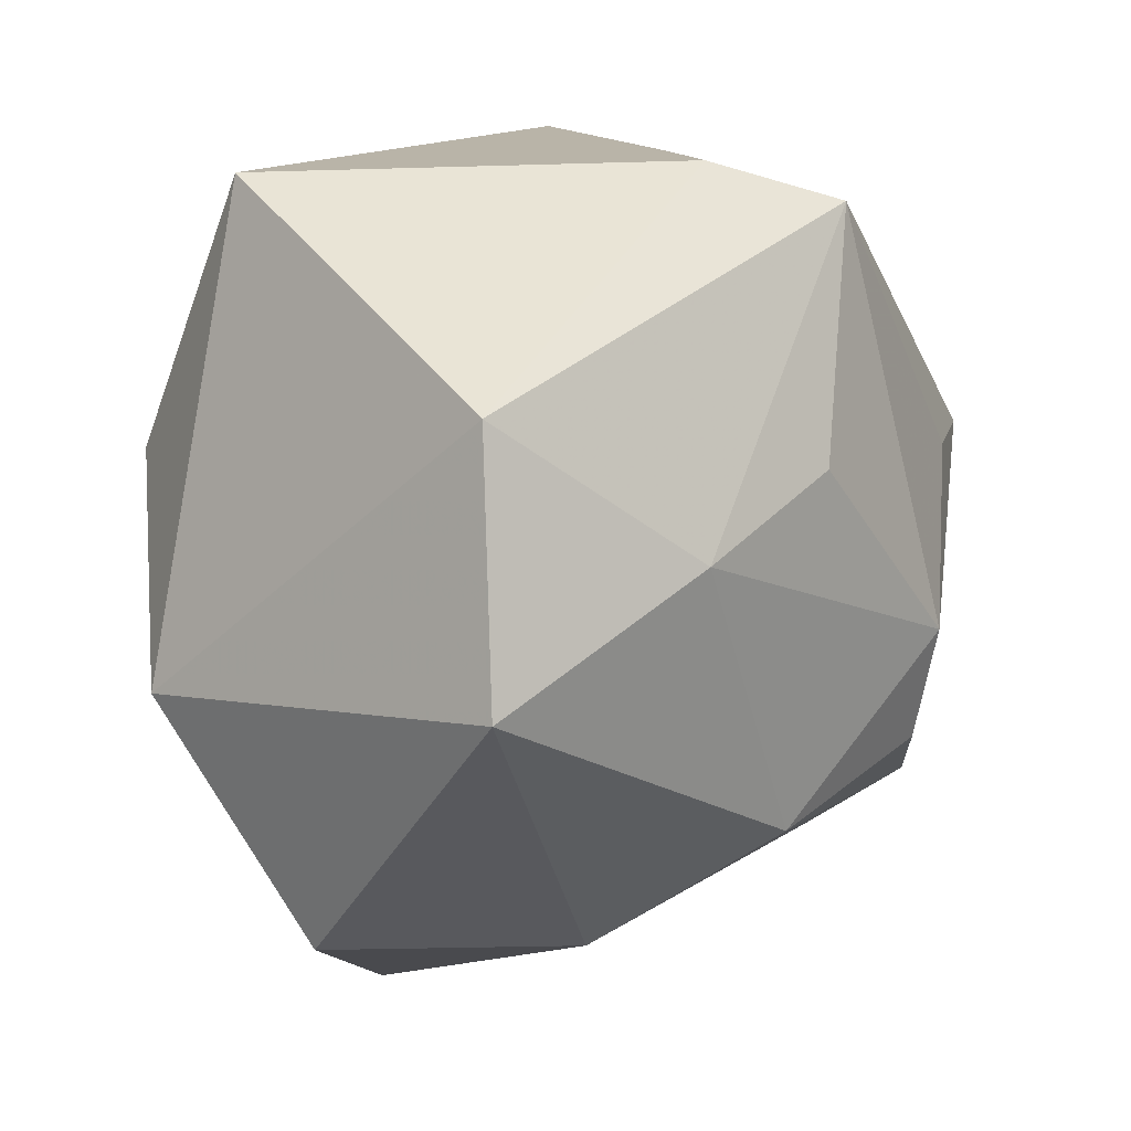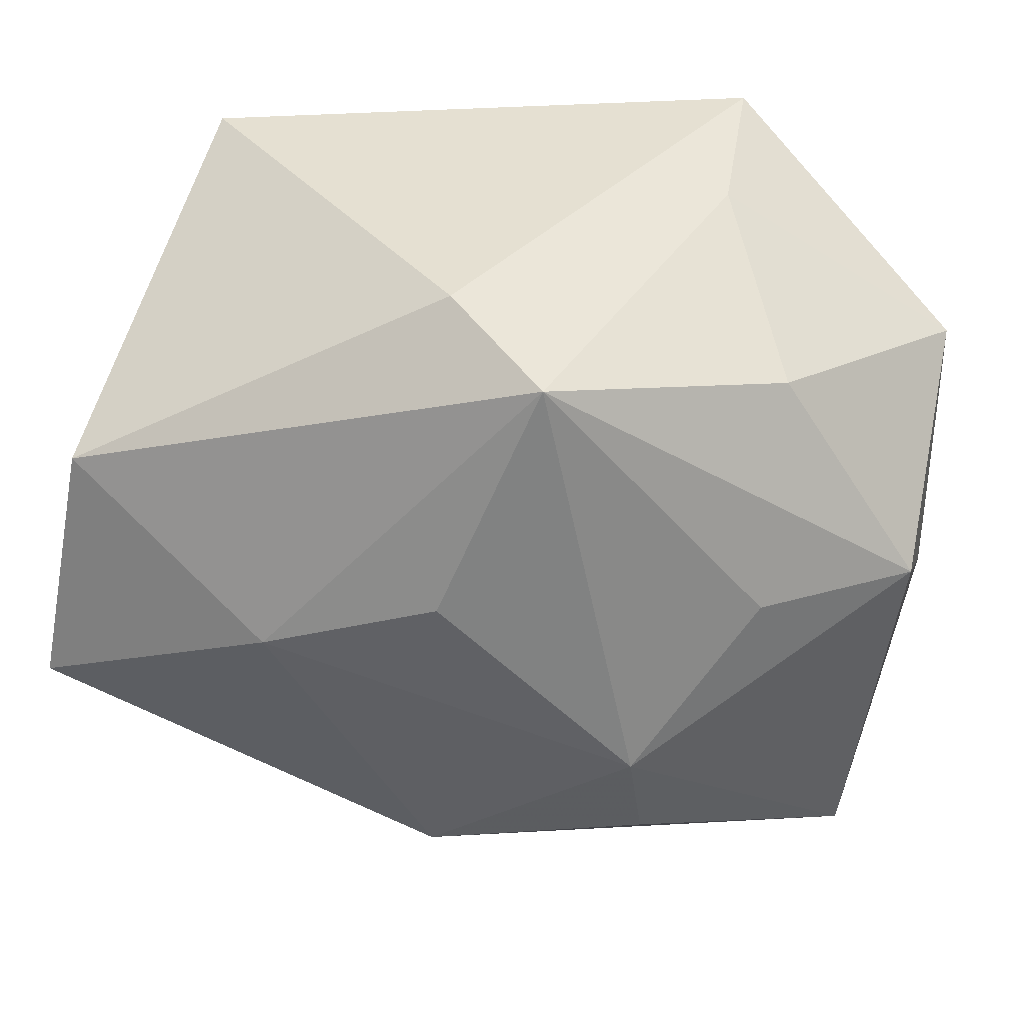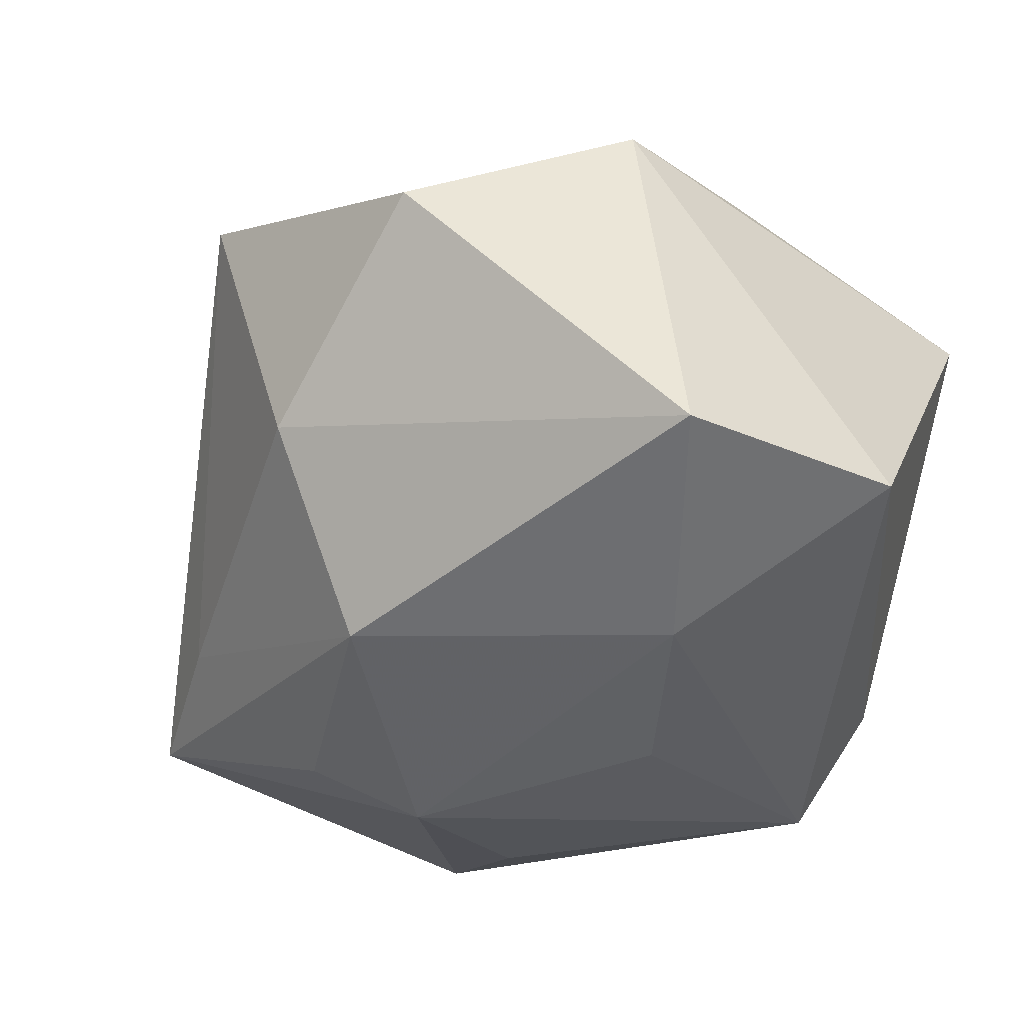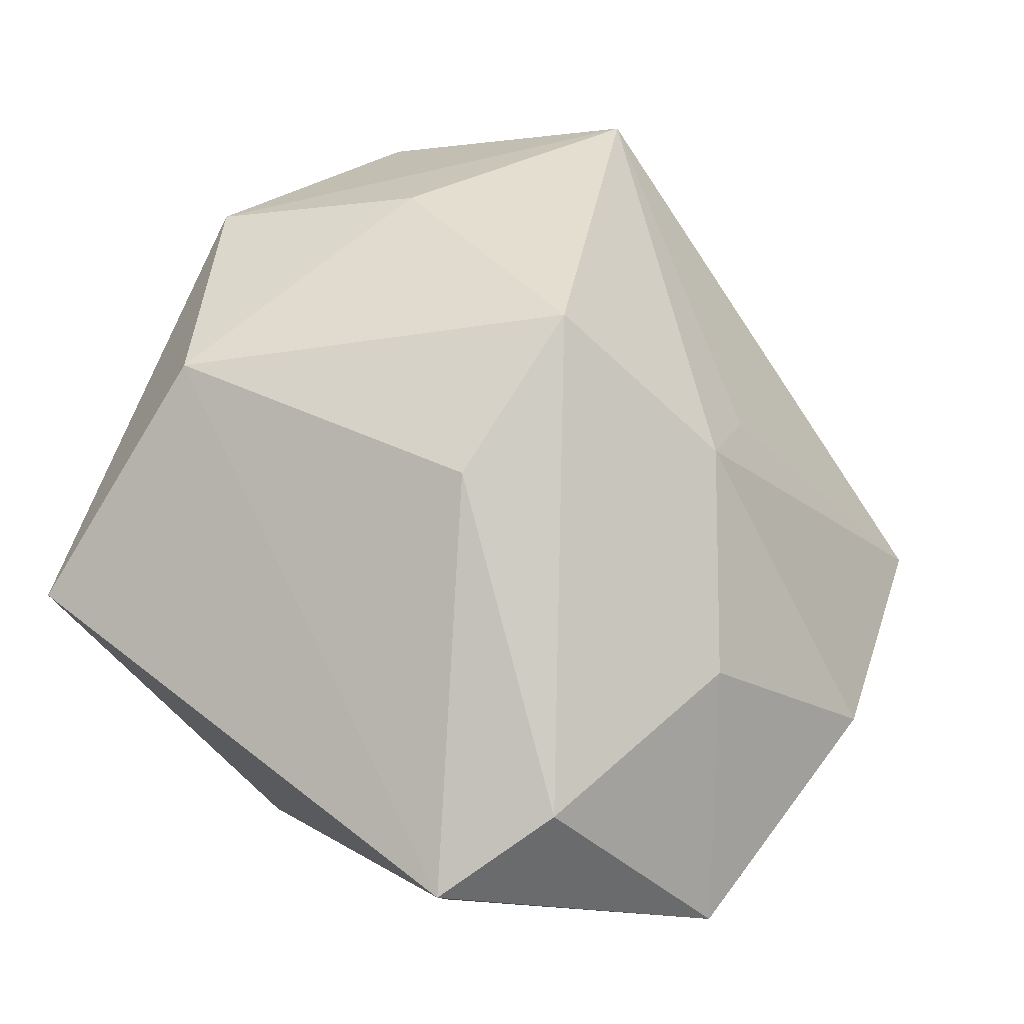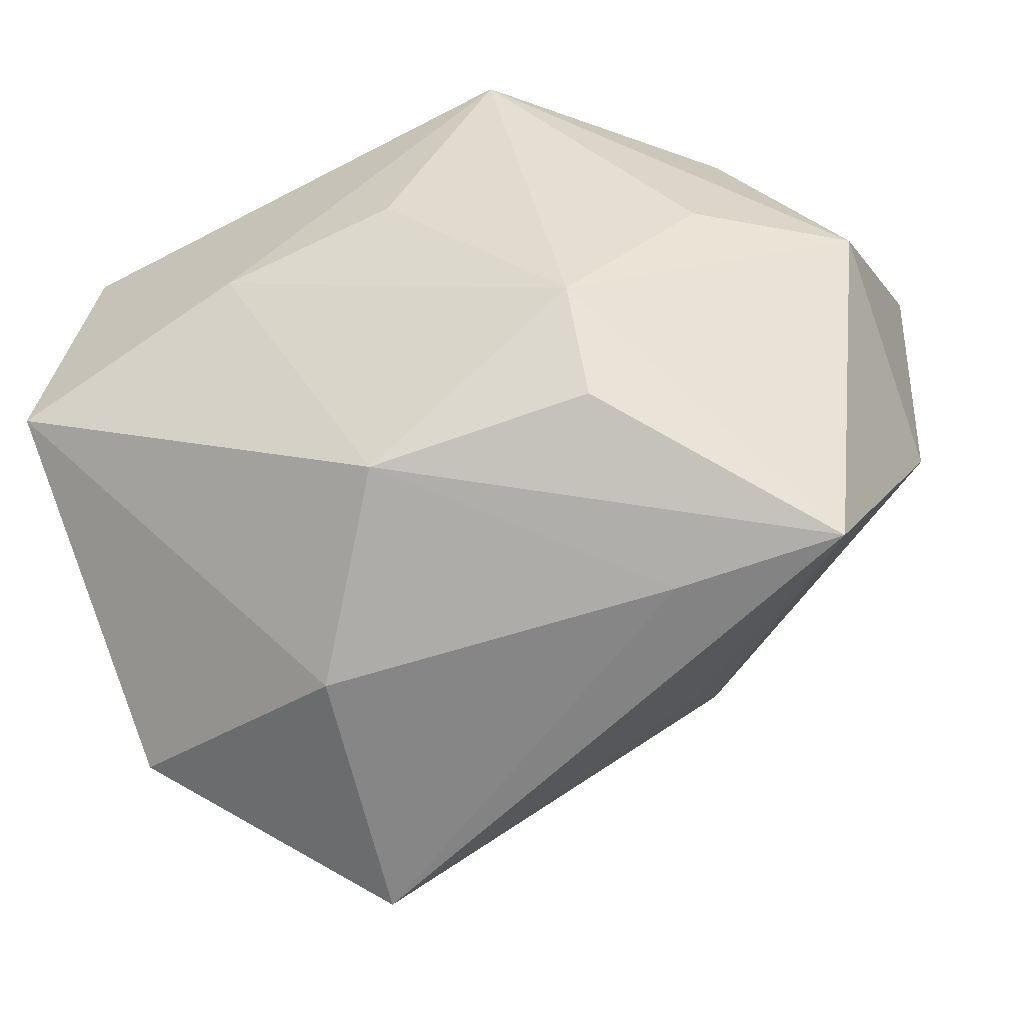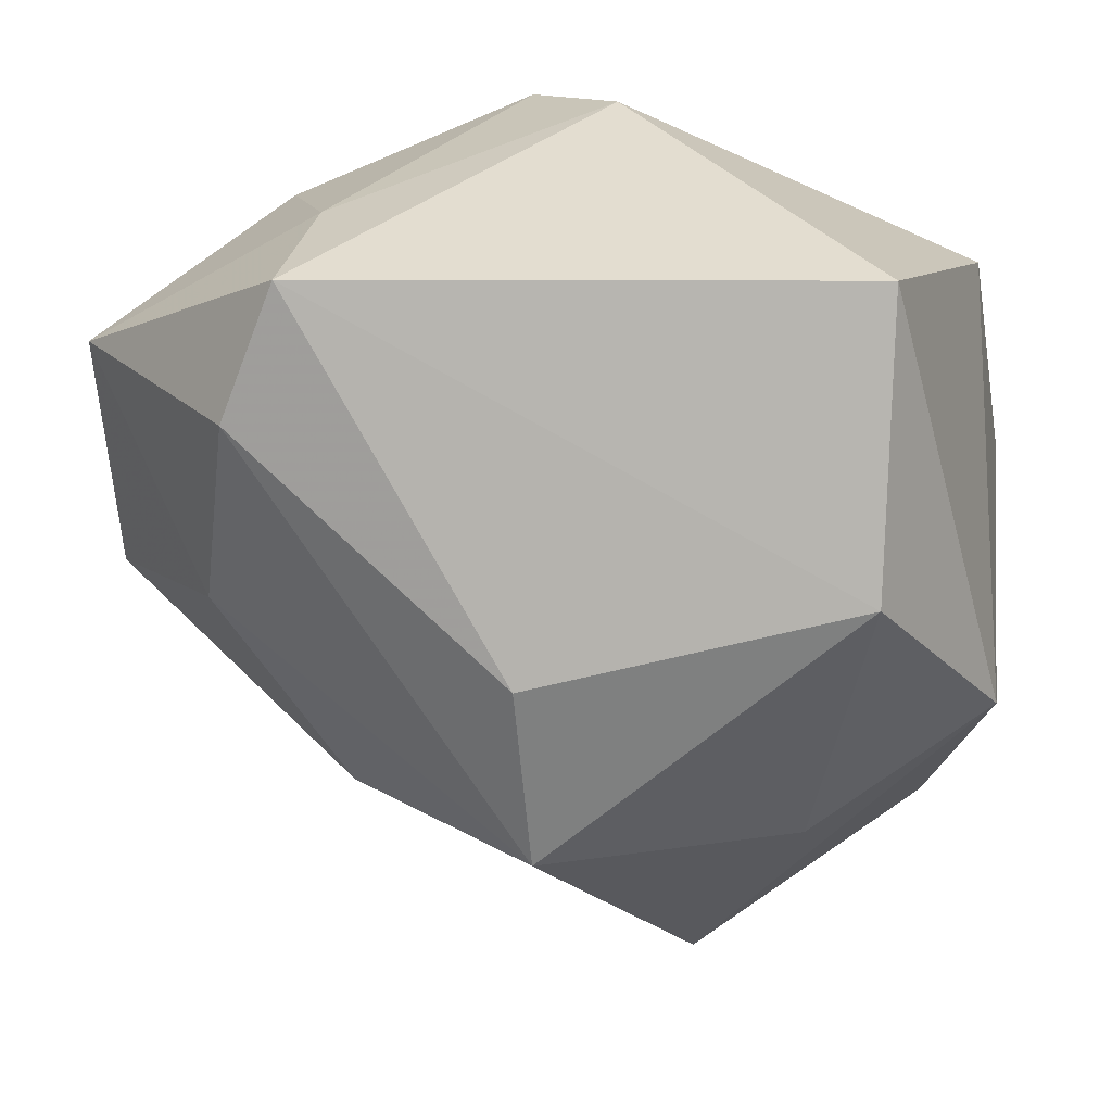
<metadata>
{"format":"obj","ext":"obj","renderer":"f3d","projection":"perspective","resolution":1024,"background":"white","views":[{"elev":13.1,"azim":130.4,"up":"+Y"},{"elev":38.9,"azim":-173.0,"up":"+Y"},{"elev":-46.3,"azim":66.6,"up":"+Z"},{"elev":73.9,"azim":-142.8,"up":"+Z"},{"elev":-42.4,"azim":-162.7,"up":"+Y"},{"elev":34.3,"azim":8.0,"up":"+Y"}]}
</metadata>
<code>
v 0.01799 0.003888 -0.03036
v 0.02996 0.008835 0.0262
v -0.02882 0.006769 -0.02289
v -0.04531 -0.007801 0.004059
v 0.00115 0.009632 -0.03036
v -0.0454 0.01925 0.007493
v 0.04096 -0.005453 -0.02657
v 0.0005177 -0.01615 0.03513
v 0.002689 -0.02366 -0.02764
v 0.03573 -0.03207 -0.0006644
v 0.02458 -0.02153 0.0205
v -0.001228 0.002672 0.03426
v -0.03872 -0.03055 -0.01282
v -0.04307 0.006218 -0.01513
v 0.02918 0.0347 0.01393
v -0.00805 0.03194 -0.02519
v -0.01853 -0.01971 -0.02706
v 0.01219 -0.03572 -0.0121
v 0.03711 0.018 -0.02227
v 0.04159 -0.009876 0.01311
v -0.01763 -0.02377 0.01542
v -0.02261 0.03393 0.006756
v 0.001395 0.03566 -0.0166
v -0.01825 -0.01724 0.02379
v -0.02784 0.02302 0.02656
v -0.0225 -0.03252 -0.01236
v -0.03191 0.00058 0.02084
v -0.02325 0.03566 0.02289
v -0.02972 0.02565 -0.01241
v 0.01382 -0.04453 0.01262
v -0.01751 -0.008396 -0.03036
f 10 20 30
f 2 20 15
f 15 20 19
f 1 16 19
f 8 30 11
f 11 30 20
f 11 2 8
f 20 2 11
f 7 9 1
f 1 19 7
f 7 20 10
f 7 19 20
f 10 30 18
f 18 7 10
f 9 7 18
f 13 30 21
f 8 25 27
f 27 25 6
f 6 4 27
f 28 2 15
f 6 25 28
f 13 4 14
f 14 4 6
f 1 9 31
f 13 14 31
f 15 19 23
f 23 19 16
f 23 28 15
f 13 9 26
f 9 18 26
f 26 30 13
f 26 18 30
f 8 27 24
f 24 30 8
f 24 21 30
f 24 27 4
f 24 4 13
f 13 21 24
f 29 14 6
f 16 14 29
f 8 2 12
f 2 28 12
f 12 25 8
f 12 28 25
f 5 16 1
f 1 31 5
f 5 31 16
f 3 14 16
f 16 31 3
f 3 31 14
f 17 9 13
f 13 31 17
f 17 31 9
f 16 29 22
f 22 23 16
f 28 23 22
f 6 28 22
f 22 29 6

</code>
